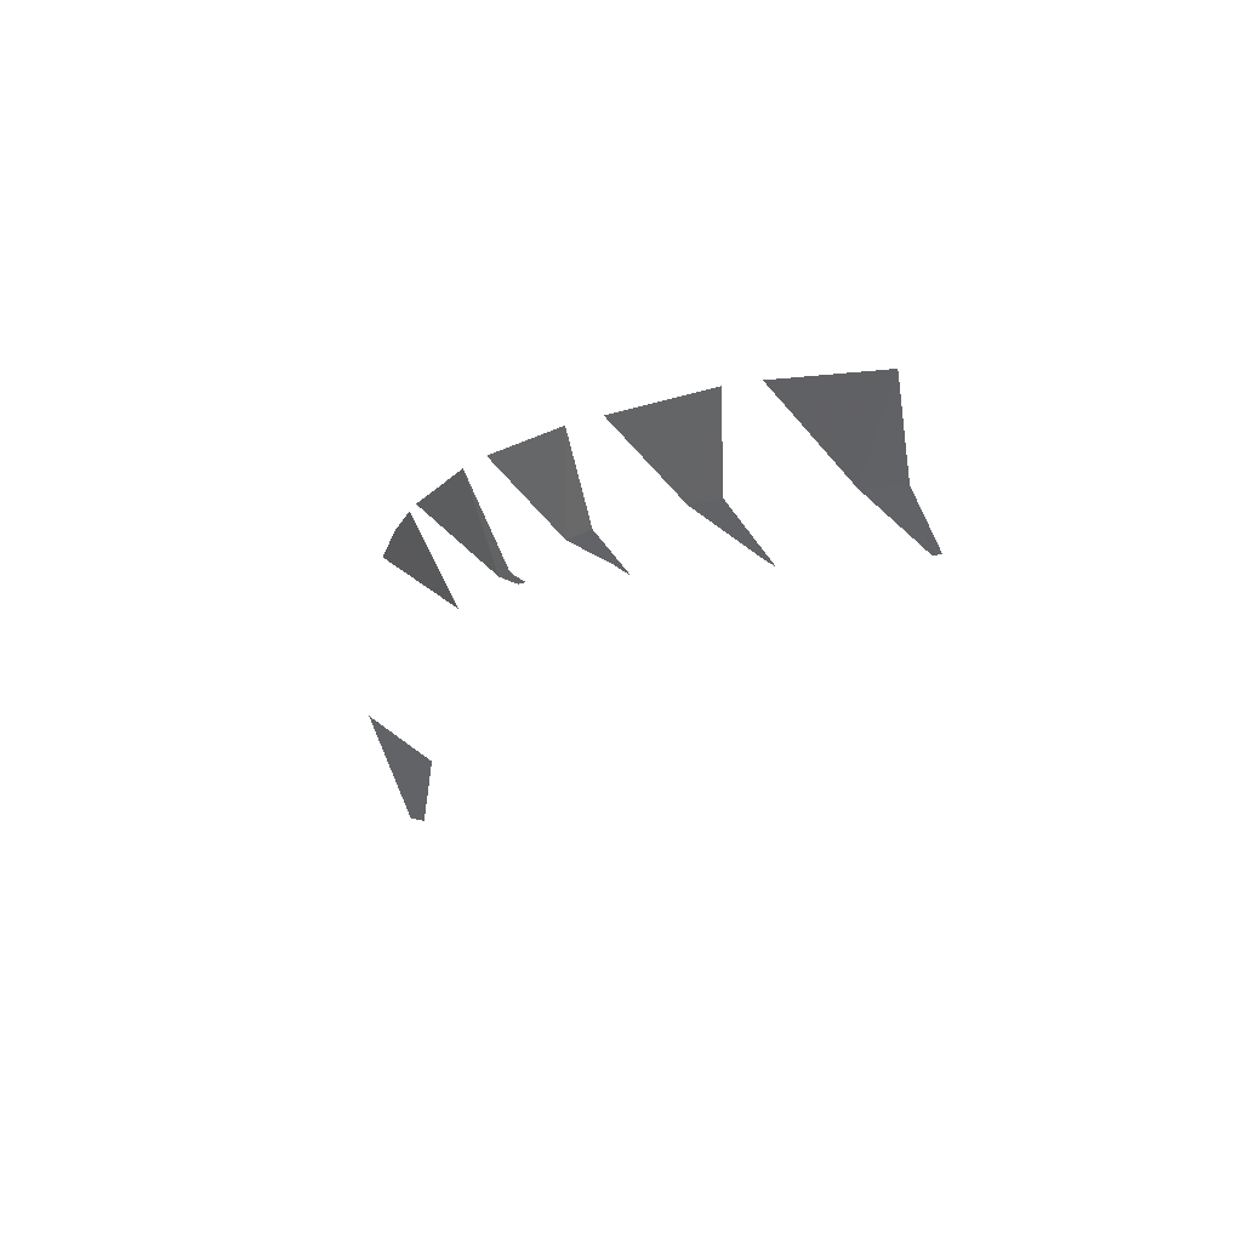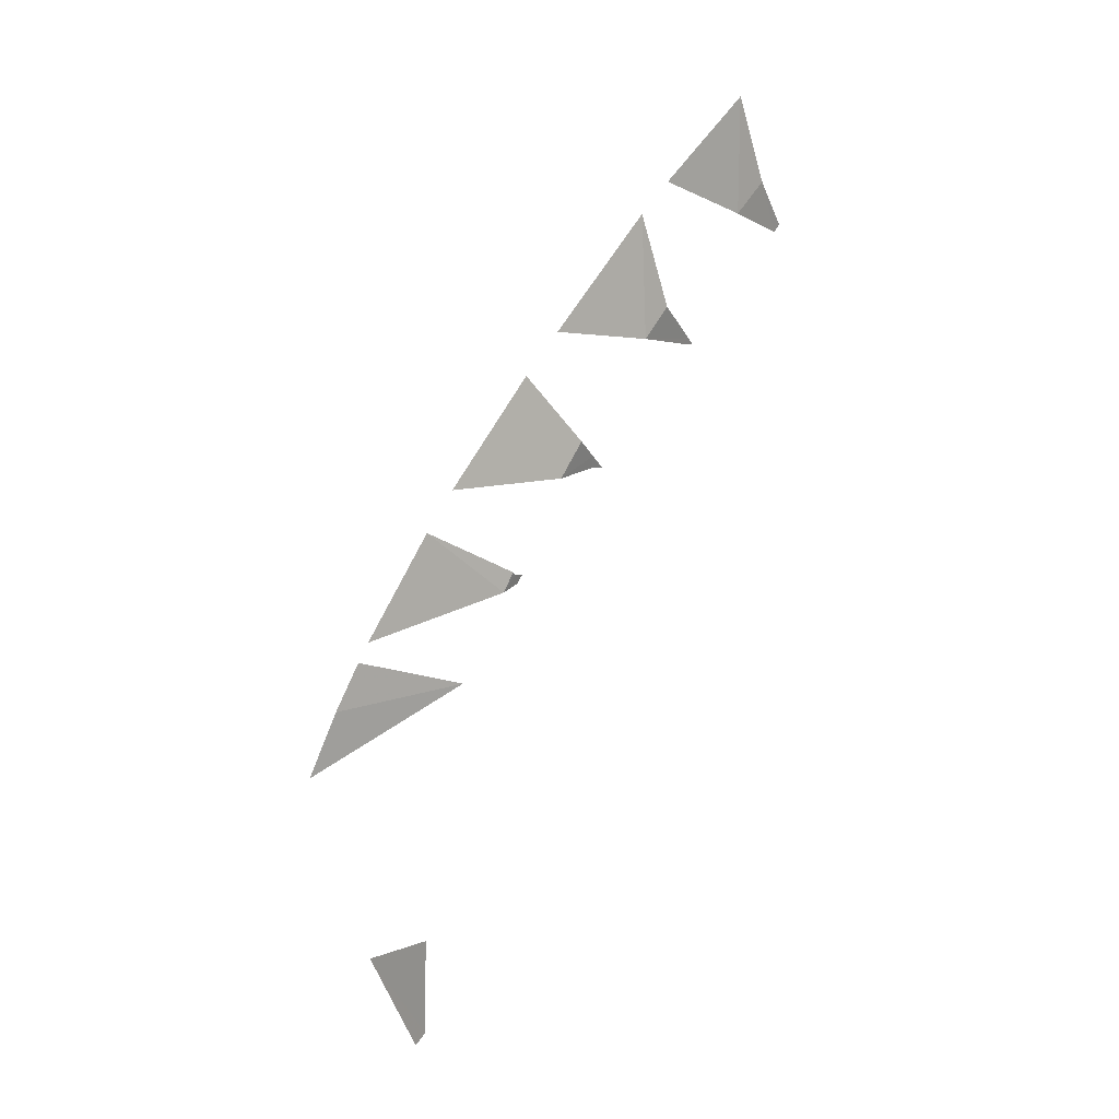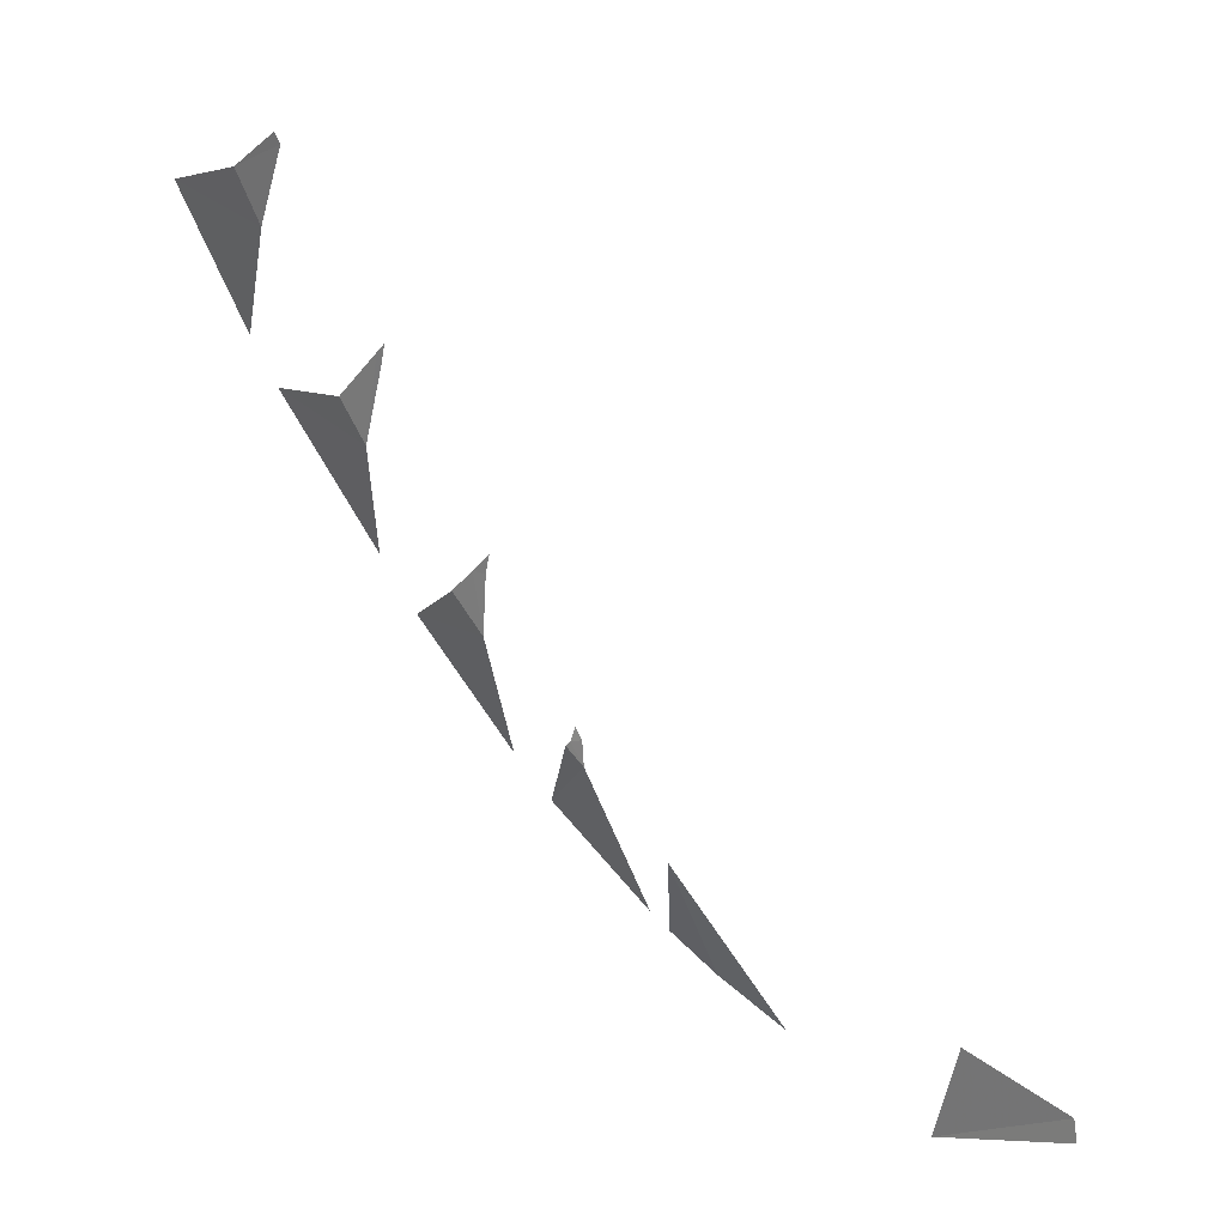
<metadata>
{"format":"obj","ext":"obj","renderer":"f3d","projection":"perspective","resolution":1024,"background":"white","views":[{"elev":45.0,"azim":122.1,"up":"+Z"},{"elev":22.4,"azim":35.6,"up":"+Z"},{"elev":21.4,"azim":132.7,"up":"+Y"}]}
</metadata>
<code>
v 0.3625 -2.8 -0.8
v 0.2137 -3.066 -0.675
v 0.1924 -3.141 -0.8
v 0.3625 -2.8 -0.8
v 0.1924 -3.141 -0.8
v 0.1625 -3.225 -0.975
v 0.2223 -3.032 -0.625
v 0.385 -2.638 -0.575
v 0.2671 -2.825 -0.3625
v 0.385 -2.638 -0.575
v 0.39 -2.6 -0.525
v 0.2671 -2.825 -0.3625
v 0.385 -2.638 -0.575
v 0.385 -2.575 -0.57
v 0.3887 -2.587 -0.5375
v 0.385 -2.638 -0.575
v 0.3887 -2.587 -0.5375
v 0.39 -2.6 -0.525
v 0.2843 -2.732 -0.2625
v 0.4125 -2.4 -0.3
v 0.3291 -2.45 0
v 0.4125 -2.4 -0.3
v 0.4213 -2.312 -0.2125
v 0.3291 -2.45 0
v 0.4125 -2.4 -0.3
v 0.4144 -2.25 -0.3125
v 0.4178 -2.25 -0.275
v 0.4125 -2.4 -0.3
v 0.4178 -2.25 -0.275
v 0.4213 -2.312 -0.2125
v 0.3462 -2.325 0.1
v 0.445 -2.025 0.025
v 0.3932 -1.975 0.375
v 0.445 -2.025 0.025
v 0.4525 -1.925 0.1
v 0.3932 -1.975 0.375
v 0.445 -2.025 0.025
v 0.449 -1.825 -0.0375
v 0.4504 -1.8 -0.025
v 0.4525 -1.925 0.1
v 0.406 -1.863 0.45
v 0.4738 -1.575 0.3125
v 0.4402 -1.525 0.65
v 0.4738 -1.575 0.3125
v 0.4813 -1.45 0.3875
v 0.4402 -1.525 0.65
v 0.4738 -1.575 0.3125
v 0.4875 -1.375 0.22
v 0.4813 -1.45 0.3875
v 0.4875 -1.375 0.22
v 0.4896 -1.35 0.2375
v 0.4813 -1.45 0.3875
v 0.385 -2.575 -0.57
v 0.385 -2.55 -0.55
v 0.3887 -2.587 -0.5375
v 0.4144 -2.25 -0.3125
v 0.415 -2.2 -0.325
v 0.4178 -2.25 -0.275
v 0.449 -1.825 -0.0375
v 0.45 -1.775 -0.05
v 0.4504 -1.8 -0.025
v 0.3604 -3.05 -1.863
v 0.3559 -3 -1.85
v 0.332 -3.2 -1.499
v 0.3559 -3 -1.85
v 0.337 -2.963 -1.564
v 0.332 -3.2 -1.499
g mesh7125319
f 1 2 3
f 4 5 6
f 7 8 9
f 10 11 12
f 13 14 15
f 16 17 18
f 19 20 21
f 22 23 24
f 25 26 27
f 28 29 30
f 31 32 33
f 34 35 36
f 37 38 39
f 39 40 37
f 41 42 43
f 44 45 46
f 47 48 49
f 50 51 52
f 53 54 55
f 56 57 58
f 59 60 61
f 62 63 64
f 65 66 67

</code>
